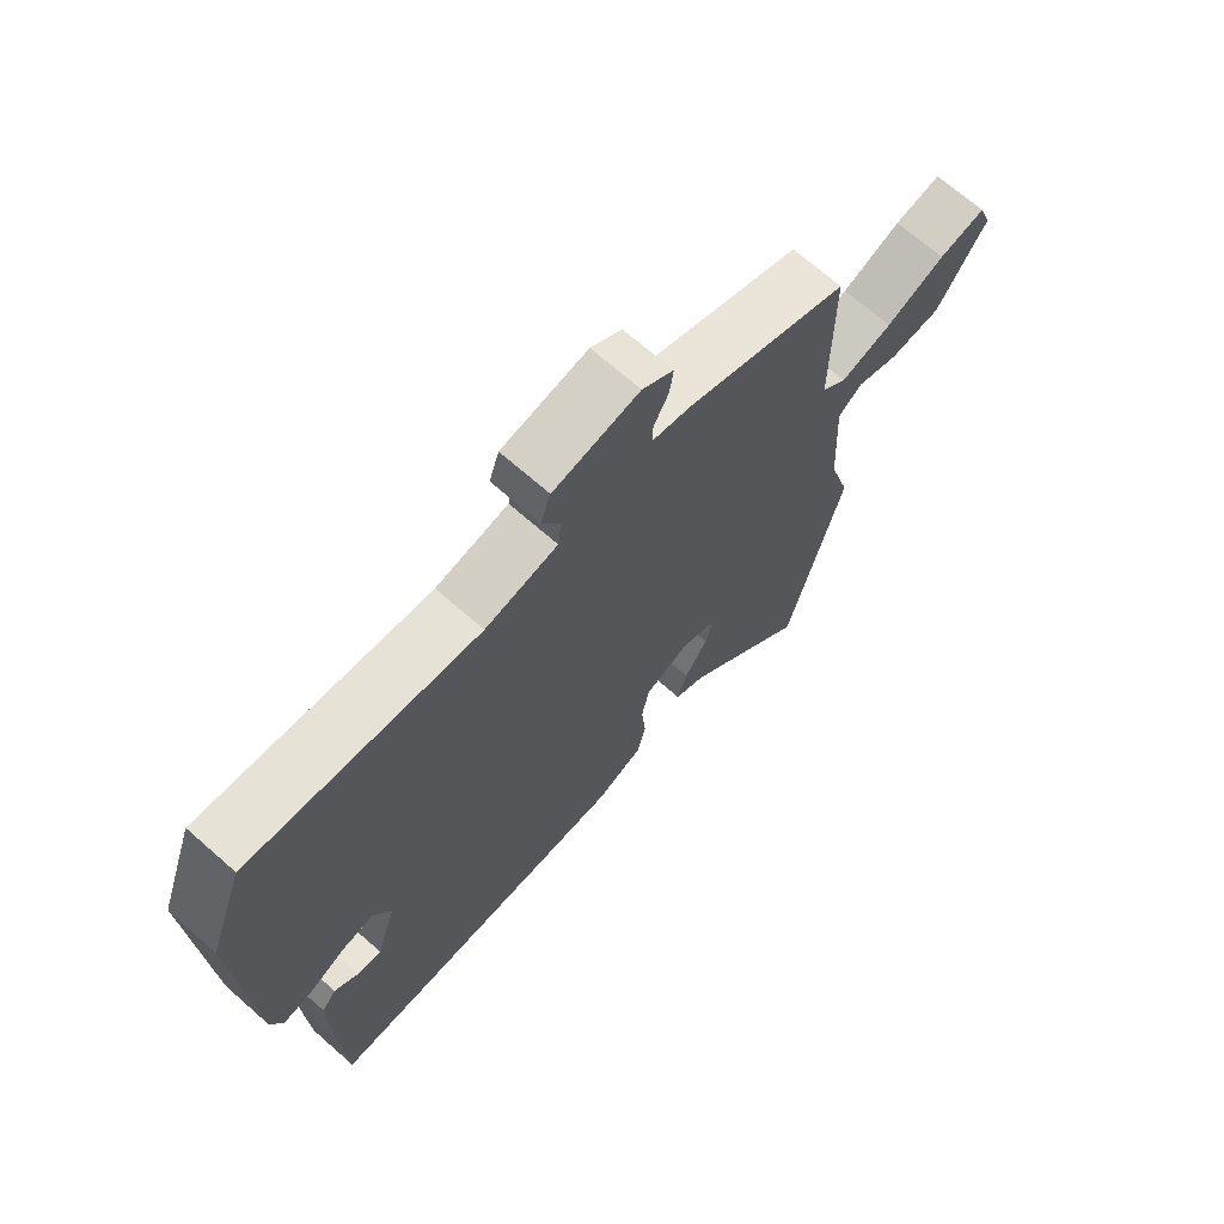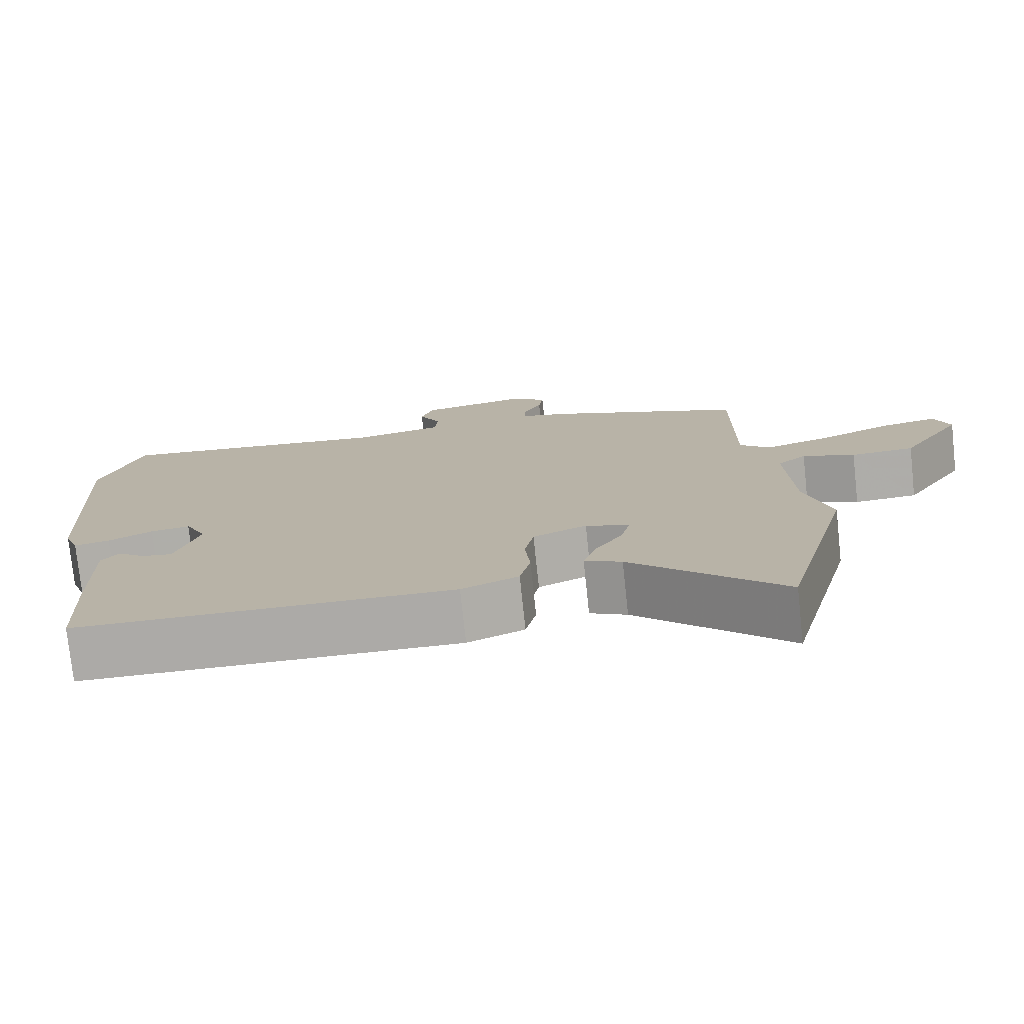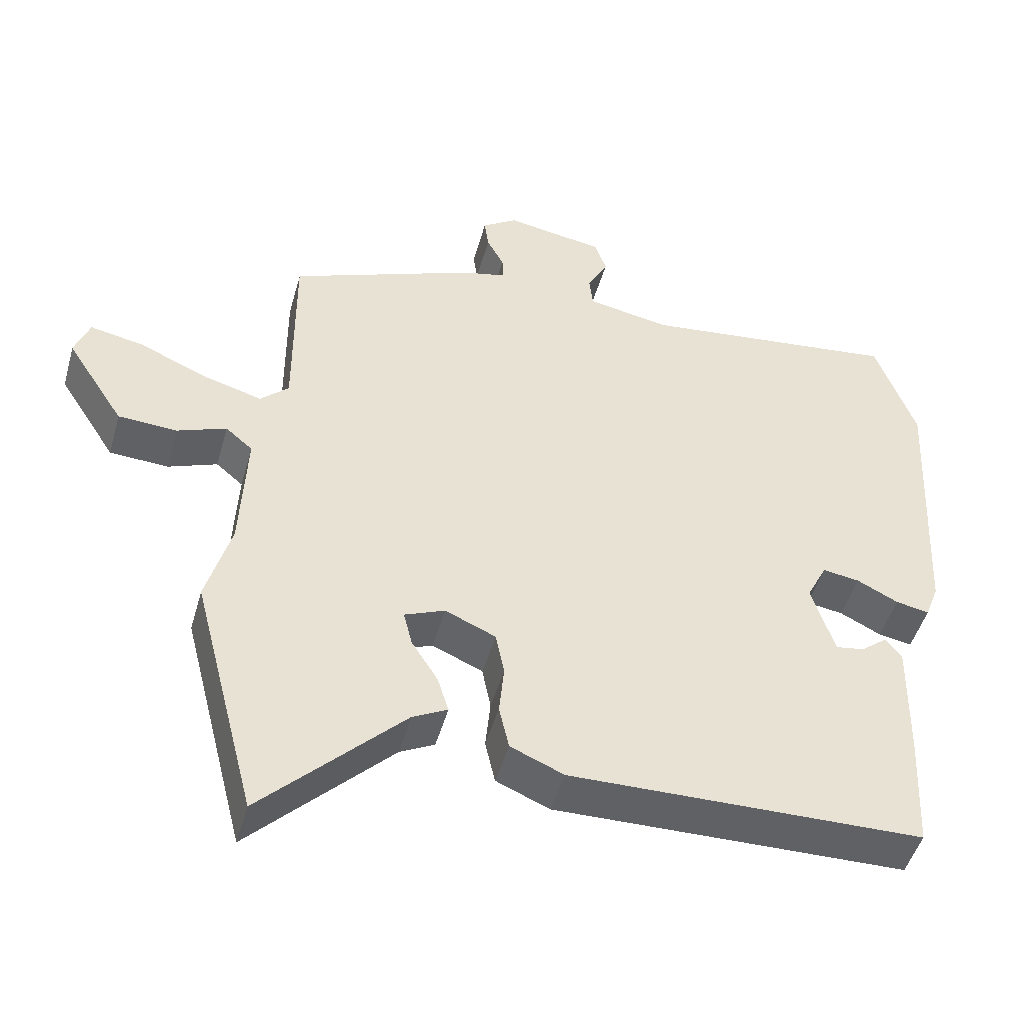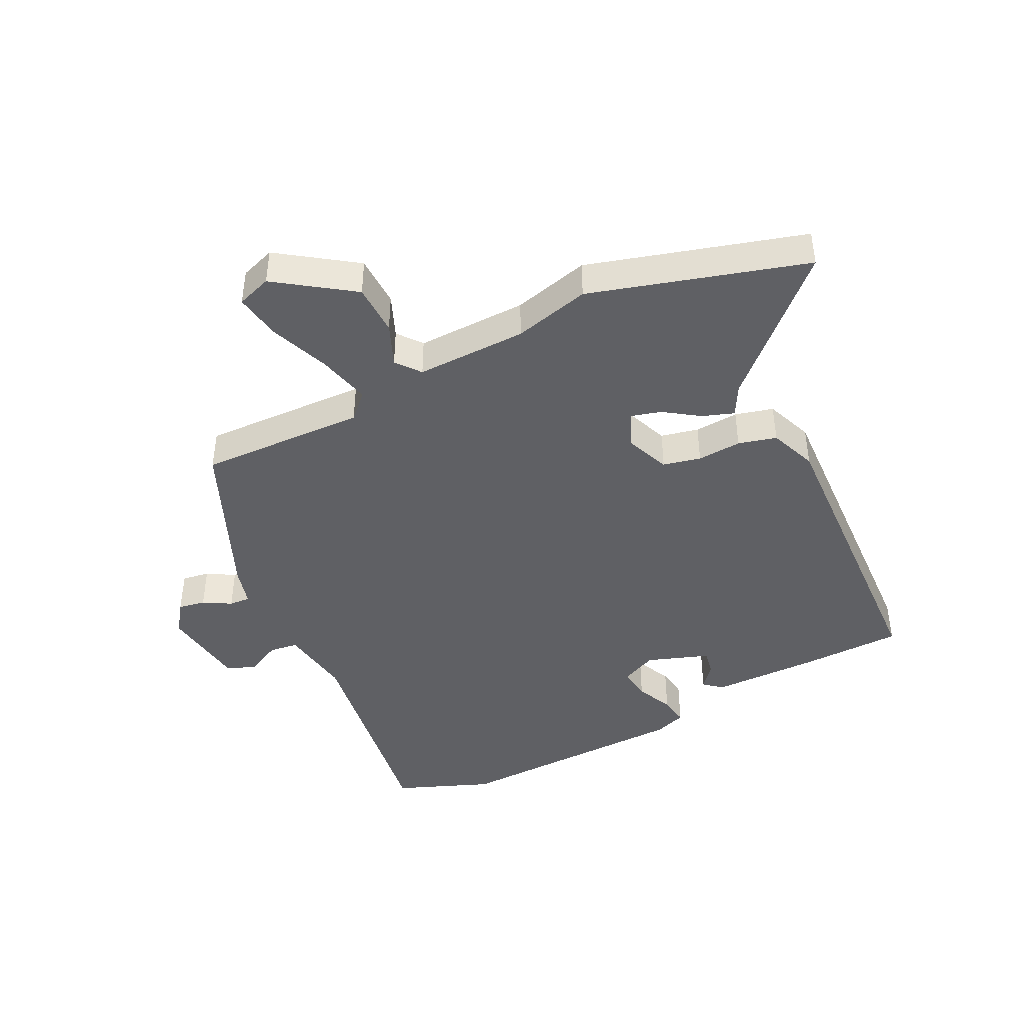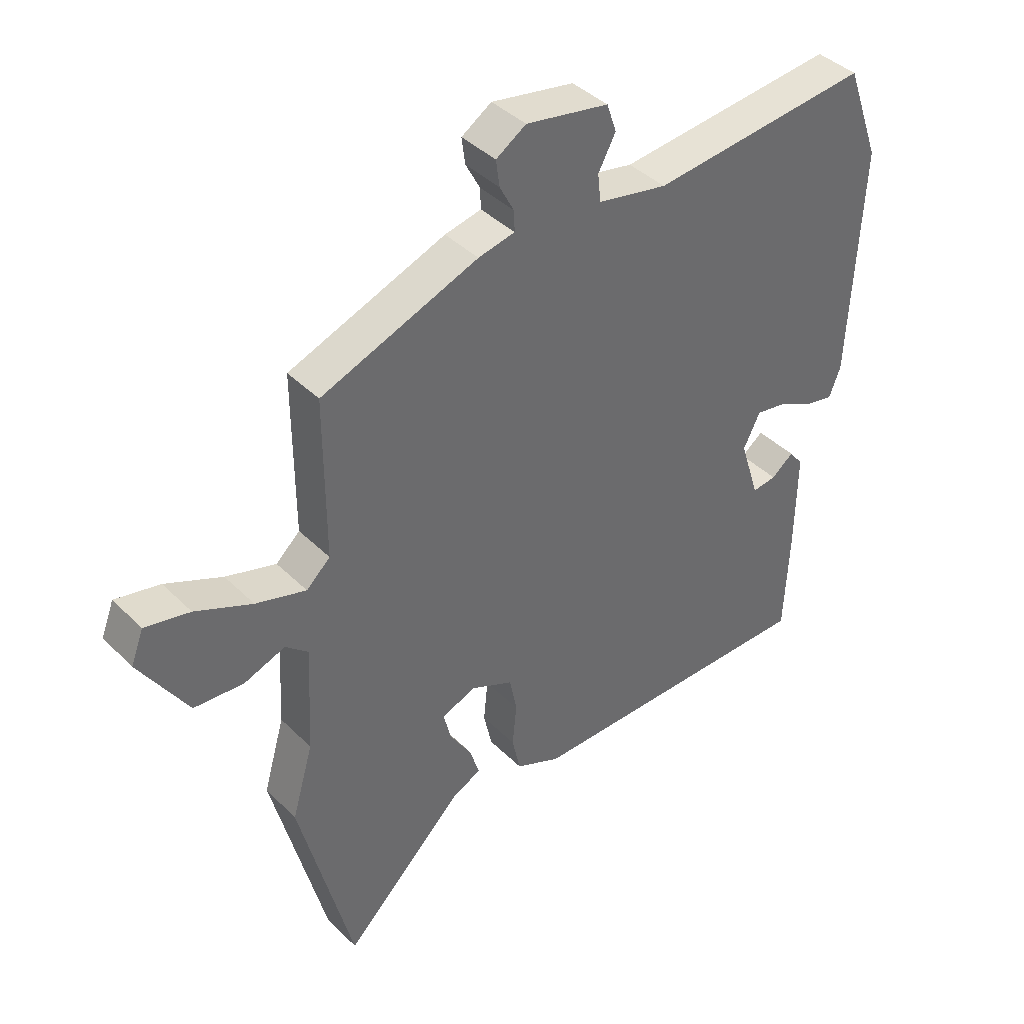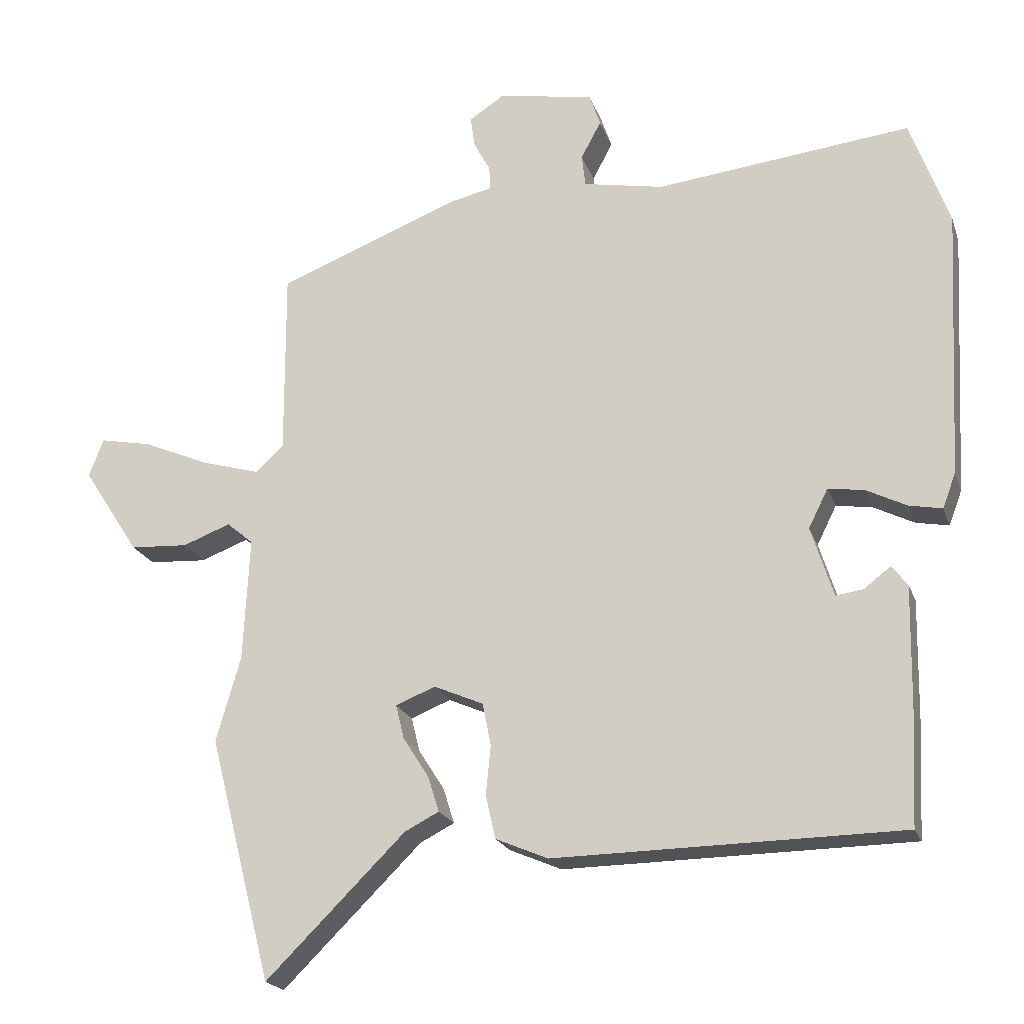
<metadata>
{"format":"obj","ext":"obj","renderer":"f3d","projection":"perspective","resolution":1024,"background":"white","views":[{"elev":68.9,"azim":-48.6,"up":"+Z"},{"elev":-76.3,"azim":6.1,"up":"+Z"},{"elev":-47.5,"azim":164.5,"up":"+Z"},{"elev":-43.7,"azim":114.5,"up":"+Y"},{"elev":40.0,"azim":140.4,"up":"+Z"},{"elev":-20.6,"azim":-163.7,"up":"+Z"}]}
</metadata>
<code>
v 0.547 0.07 -0.317
v 0.457 0.07 -0.667
v 0.257 0.07 -0.469
v 0.208 0.07 -0.444
v 0.224 0.07 -0.393
v 0.261 0.07 -0.335
v 0.273 0.07 -0.286
v 0.216 0.07 -0.263
v 0.145 0.07 -0.294
v 0.133 0.07 -0.355
v 0.14 0.07 -0.426
v 0.126 0.07 -0.488
v 0.051 0.07 -0.52
v -0.446 0.07 -0.513
v -0.454 0.07 -0.346
v -0.457 0.07 -0.176
v -0.434 0.07 -0.147
v -0.397 0.07 -0.176
v -0.357 0.07 -0.182
v -0.325 0.07 -0.081
v -0.353 0.07 -0.025
v -0.405 0.07 -0.033
v -0.463 0.07 -0.062
v -0.51 0.07 -0.071
v -0.529 0.07 -0.021
v -0.549 0.07 0.364
v -0.493 0.07 0.519
v -0.128 0.07 0.478
v -0.012 0.07 0.5
v -0.007 0.07 0.546
v -0.036 0.07 0.6
v -0.02 0.07 0.647
v 0.118 0.07 0.671
v 0.168 0.07 0.638
v 0.162 0.07 0.594
v 0.138 0.07 0.549
v 0.137 0.07 0.515
v 0.198 0.07 0.501
v 0.46 0.07 0.399
v 0.459 0.07 0.131
v 0.499 0.07 0.094
v 0.583 0.07 0.118
v 0.678 0.07 0.159
v 0.753 0.07 0.174
v 0.774 0.07 0.119
v 0.693 0.07 -0.006
v 0.61 0.07 -0.011
v 0.541 0.07 0.015
v 0.503 0.07 -0.017
v 0.512 0.07 -0.195
v 0.547 0 -0.317
v 0.457 0 -0.667
v 0.257 0 -0.469
v 0.208 0 -0.444
v 0.224 0 -0.393
v 0.261 0 -0.335
v 0.273 0 -0.286
v 0.216 0 -0.263
v 0.145 0 -0.294
v 0.133 0 -0.355
v 0.14 0 -0.426
v 0.126 0 -0.488
v 0.051 0 -0.52
v -0.446 0 -0.513
v -0.454 0 -0.346
v -0.457 0 -0.176
v -0.434 0 -0.147
v -0.397 0 -0.176
v -0.357 0 -0.182
v -0.325 0 -0.081
v -0.353 0 -0.025
v -0.405 0 -0.033
v -0.463 0 -0.062
v -0.51 0 -0.071
v -0.529 0 -0.021
v -0.549 0 0.364
v -0.493 0 0.519
v -0.128 0 0.478
v -0.012 0 0.5
v -0.007 0 0.546
v -0.036 0 0.6
v -0.02 0 0.647
v 0.118 0 0.671
v 0.168 0 0.638
v 0.162 0 0.594
v 0.138 0 0.549
v 0.137 0 0.515
v 0.198 0 0.501
v 0.46 0 0.399
v 0.459 0 0.131
v 0.499 0 0.094
v 0.583 0 0.118
v 0.678 0 0.159
v 0.753 0 0.174
v 0.774 0 0.119
v 0.693 0 -0.006
v 0.61 0 -0.011
v 0.541 0 0.015
v 0.503 0 -0.017
v 0.512 0 -0.195
f 45 46 47 48
f 43 44 45 48
f 42 43 48 49
f 41 42 49
f 40 41 49
f 37 38 39 40
f 37 40 49 50
f 33 34 35 36
f 33 36 37
f 30 31 32 33
f 29 30 33 37
f 28 29 37 50
f 22 23 24 25
f 21 22 25 26
f 15 16 17 18
f 15 18 19
f 14 15 19
f 13 14 19 20
f 10 11 12 13
f 9 10 13 20
f 3 4 5 6
f 3 6 7
f 2 3 7
f 1 2 7
f 50 1 7 8
f 21 26 27 28
f 21 28 50 8
f 8 9 20 21
f 98 97 96 95
f 98 95 94 93
f 99 98 93 92
f 99 92 91
f 99 91 90
f 90 89 88 87
f 100 99 90 87
f 86 85 84 83
f 87 86 83
f 83 82 81 80
f 87 83 80 79
f 100 87 79 78
f 75 74 73 72
f 76 75 72 71
f 68 67 66 65
f 69 68 65
f 69 65 64
f 70 69 64 63
f 63 62 61 60
f 70 63 60 59
f 56 55 54 53
f 57 56 53
f 57 53 52
f 57 52 51
f 58 57 51 100
f 78 77 76 71
f 58 100 78 71
f 71 70 59 58
f 1 51 52 2
f 2 52 53 3
f 3 53 54 4
f 4 54 55 5
f 5 55 56 6
f 6 56 57 7
f 7 57 58 8
f 8 58 59 9
f 9 59 60 10
f 10 60 61 11
f 11 61 62 12
f 12 62 63 13
f 13 63 64 14
f 14 64 65 15
f 15 65 66 16
f 16 66 67 17
f 17 67 68 18
f 18 68 69 19
f 19 69 70 20
f 20 70 71 21
f 21 71 72 22
f 22 72 73 23
f 23 73 74 24
f 24 74 75 25
f 25 75 76 26
f 26 76 77 27
f 27 77 78 28
f 28 78 79 29
f 29 79 80 30
f 30 80 81 31
f 31 81 82 32
f 32 82 83 33
f 33 83 84 34
f 34 84 85 35
f 35 85 86 36
f 36 86 87 37
f 37 87 88 38
f 38 88 89 39
f 39 89 90 40
f 40 90 91 41
f 41 91 92 42
f 42 92 93 43
f 43 93 94 44
f 44 94 95 45
f 45 95 96 46
f 46 96 97 47
f 47 97 98 48
f 48 98 99 49
f 49 99 100 50
f 50 100 51 1

</code>
